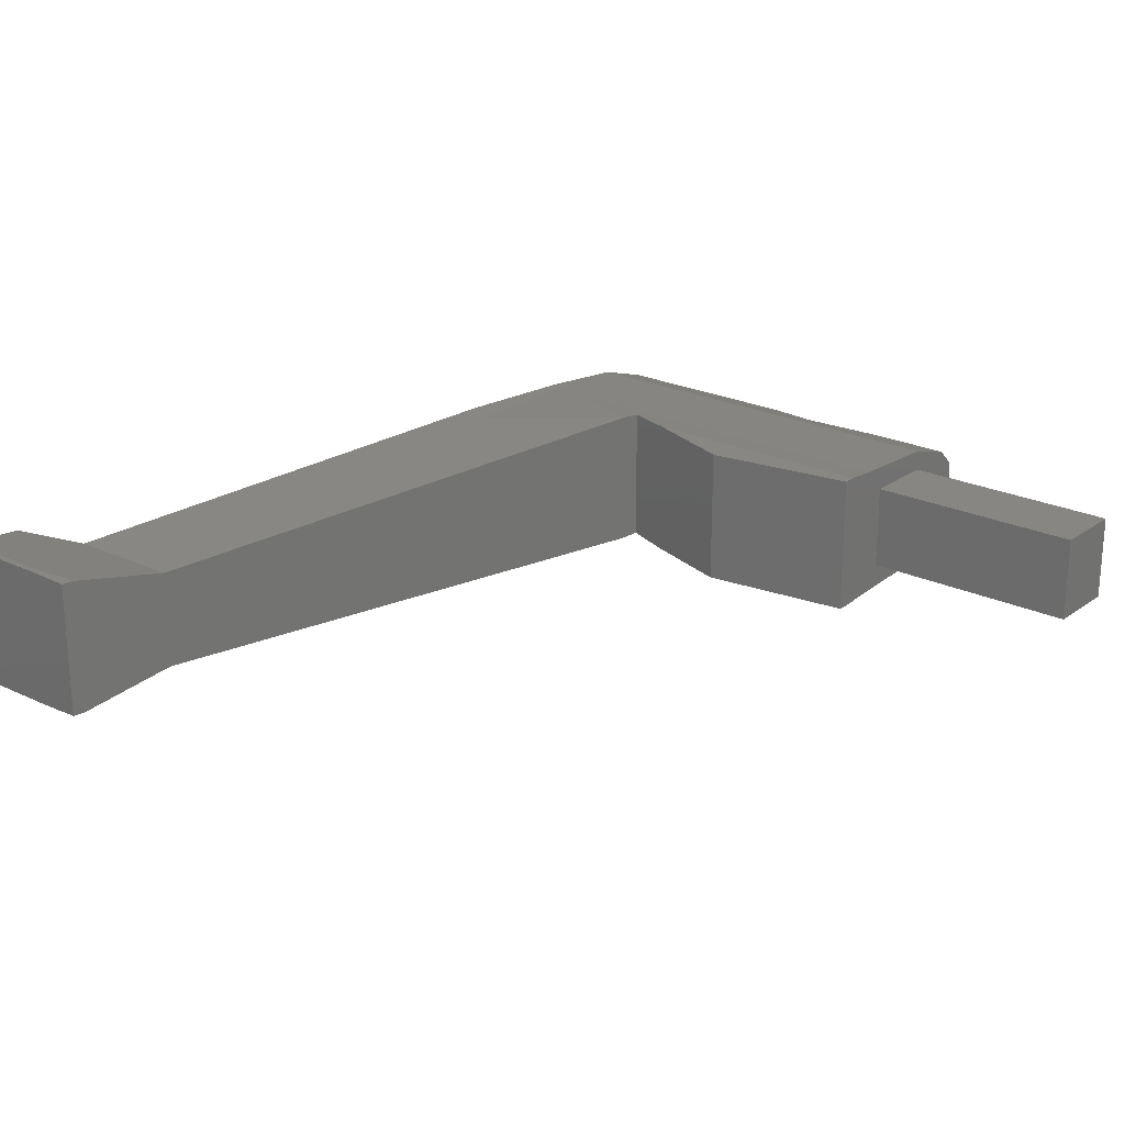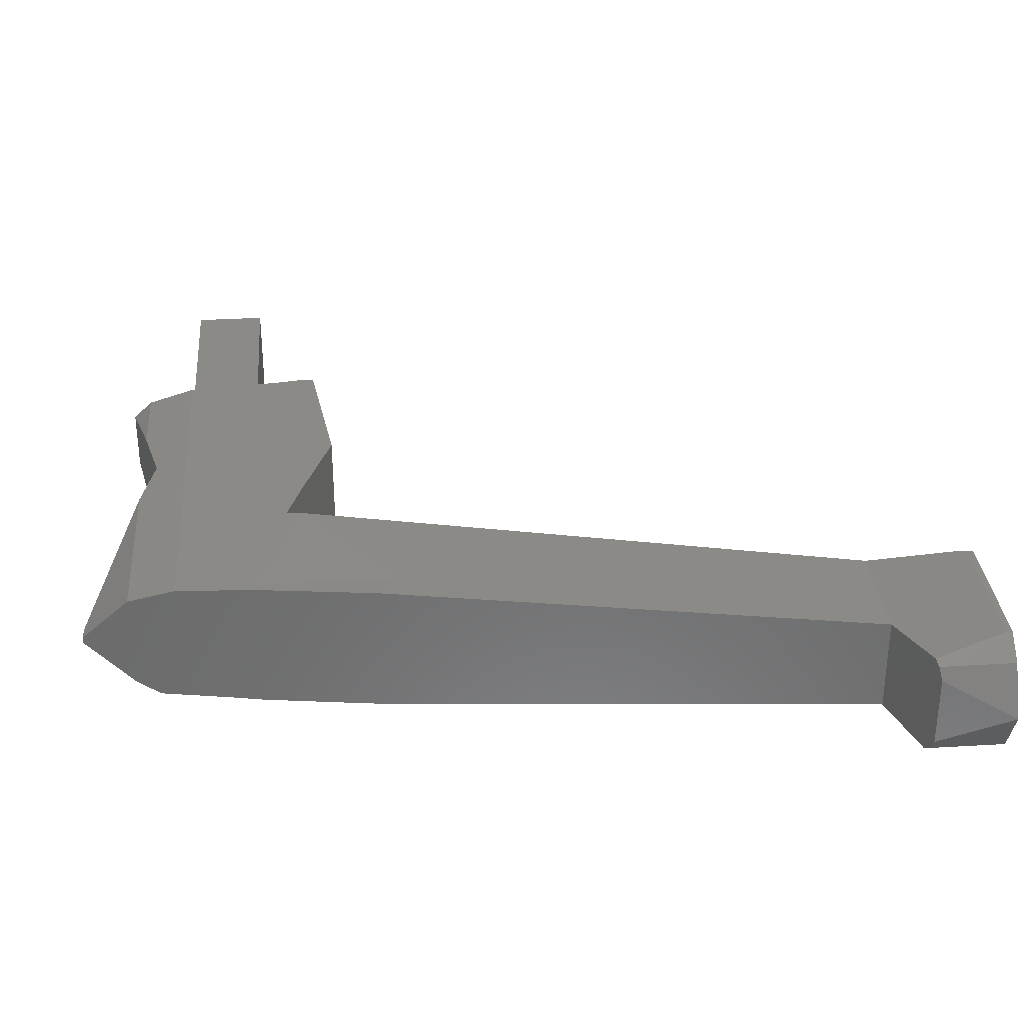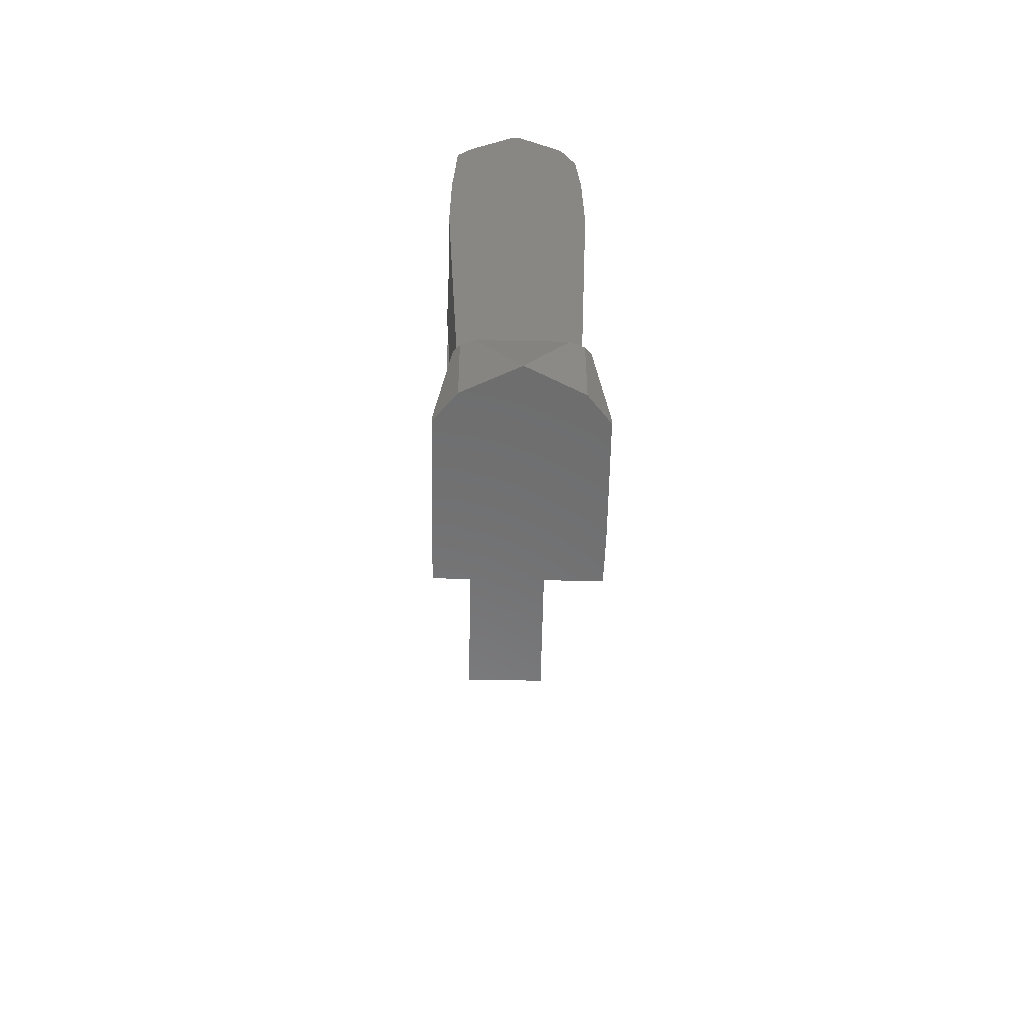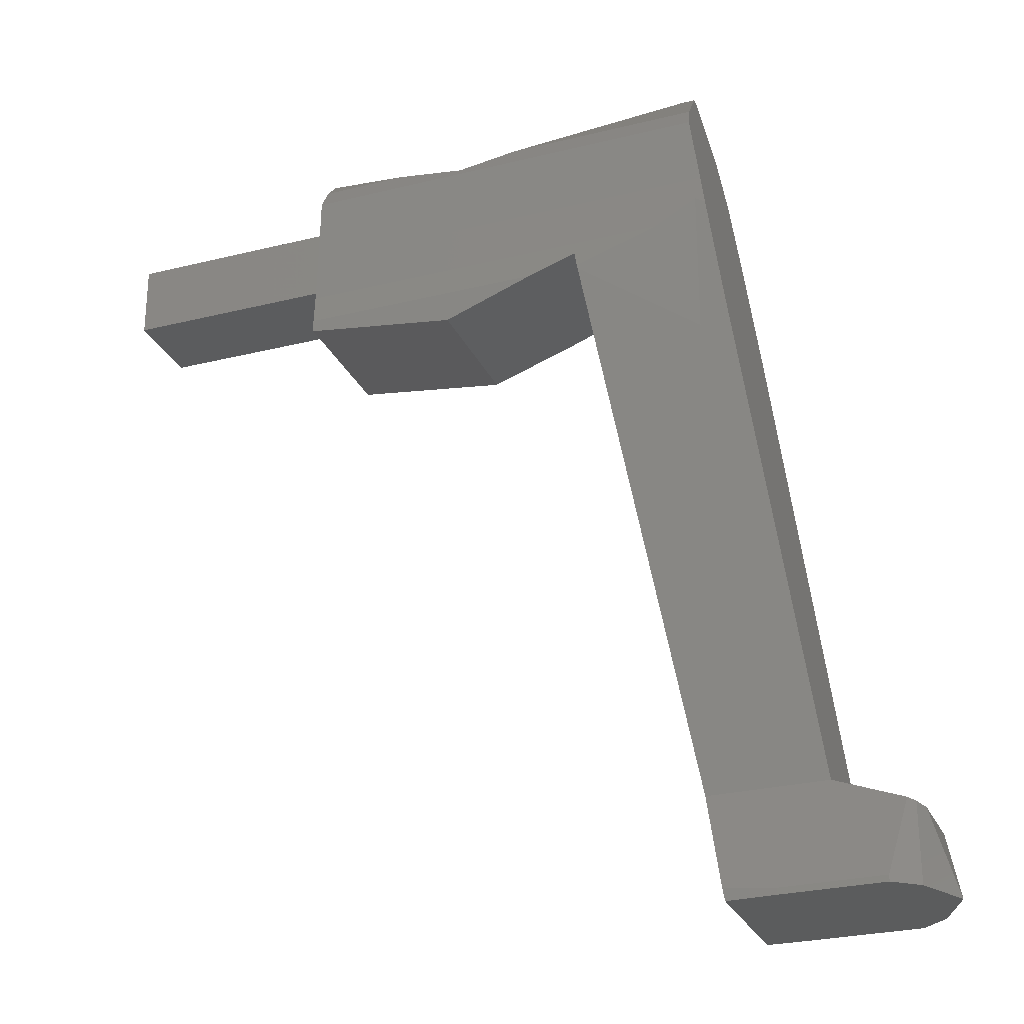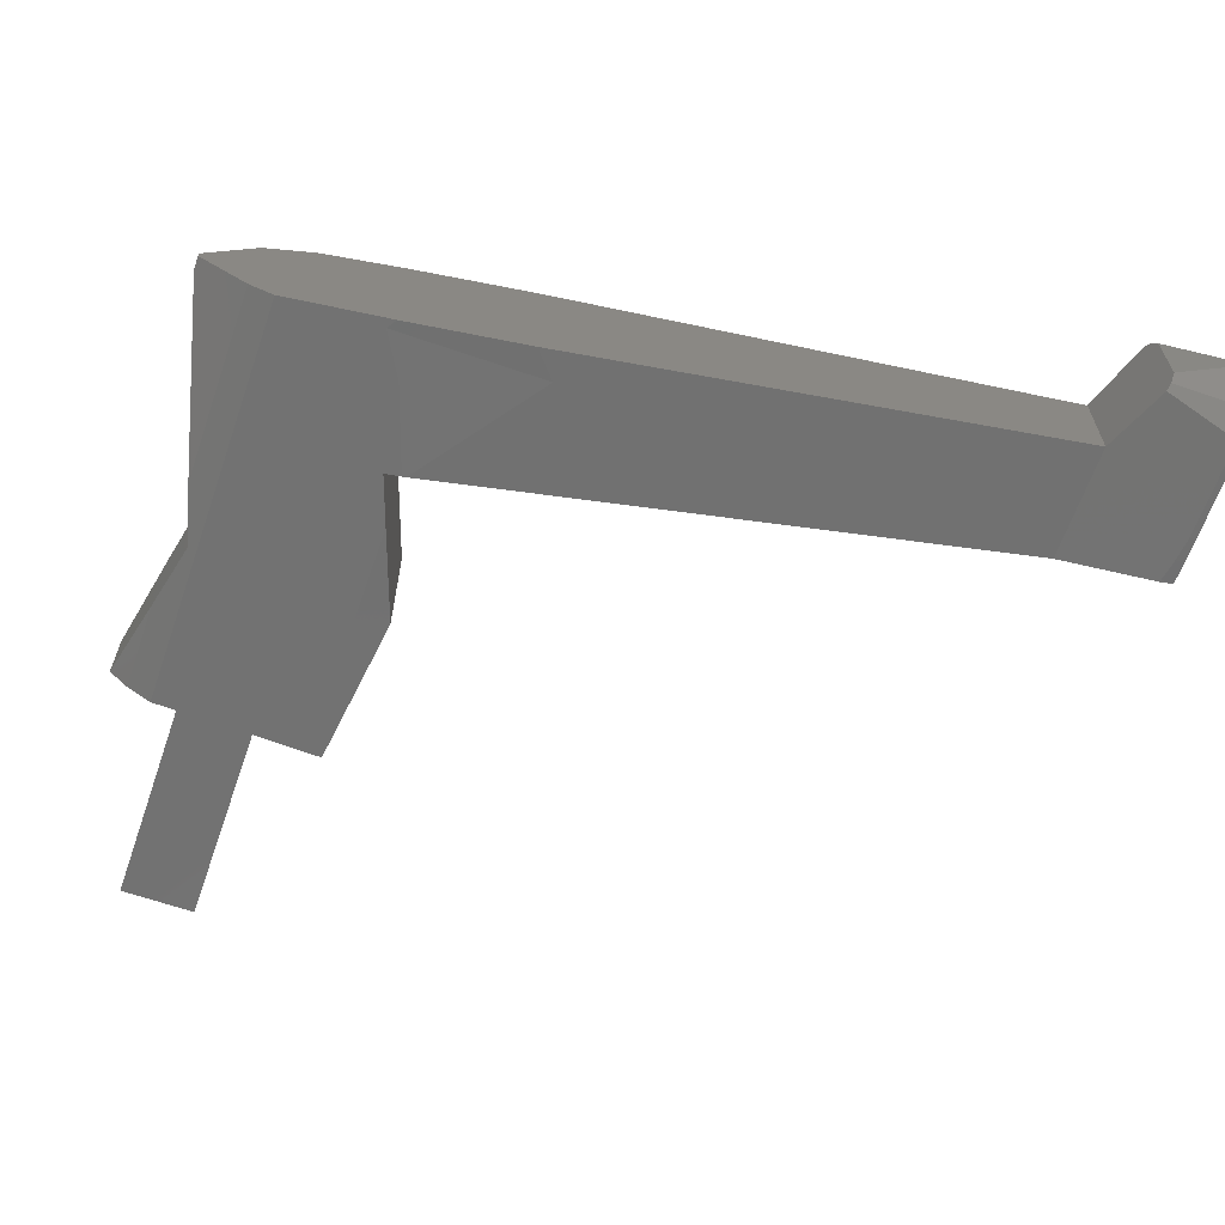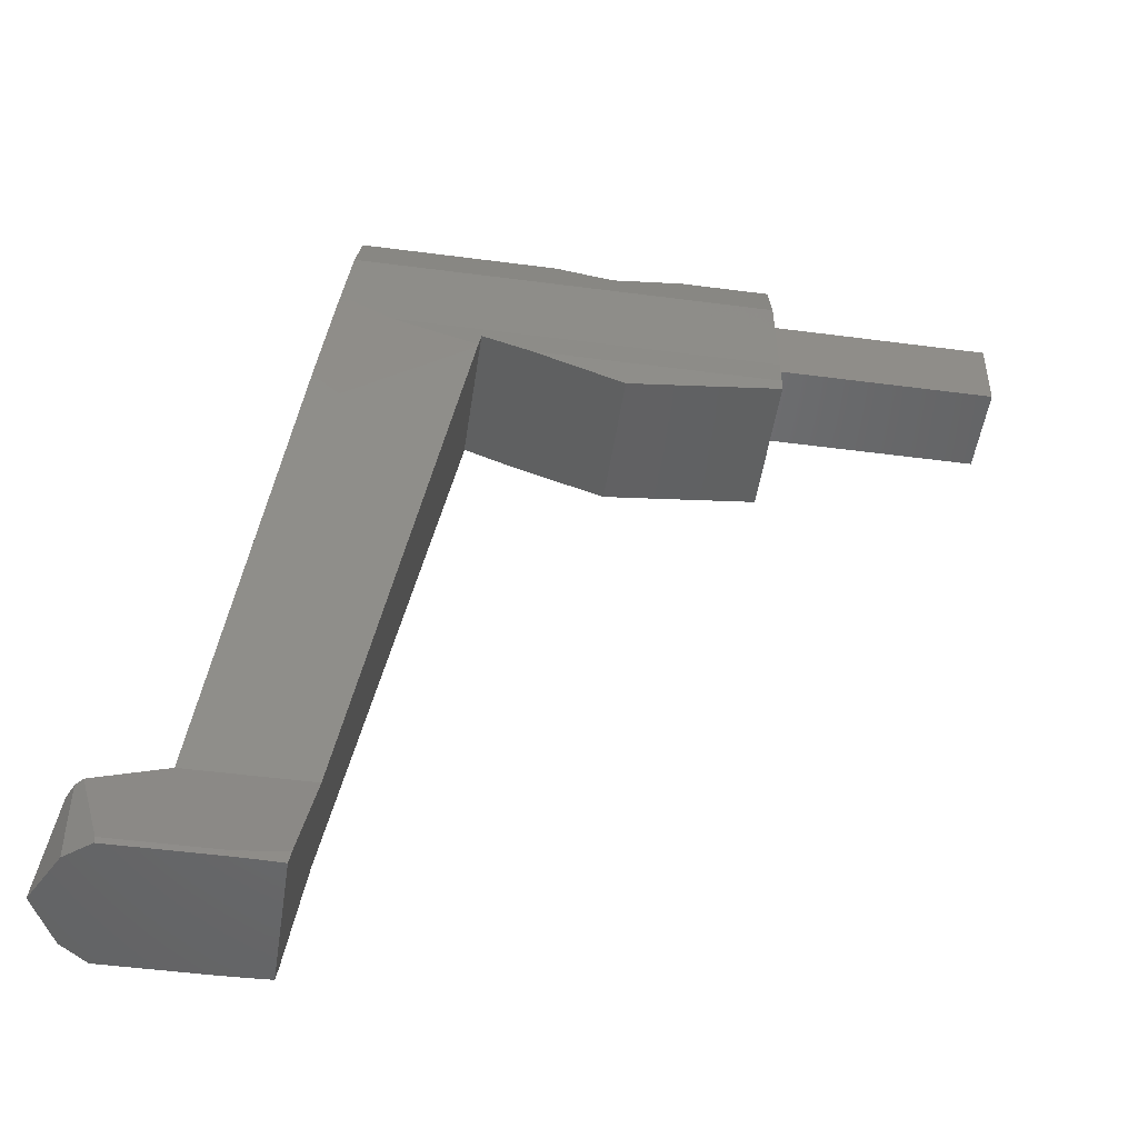
<metadata>
{"format":"stl","ext":"stl","renderer":"f3d","projection":"perspective","resolution":1024,"background":"white","views":[{"elev":23.0,"azim":39.2,"up":"+Z"},{"elev":31.9,"azim":-94.8,"up":"+Z"},{"elev":-57.7,"azim":-91.2,"up":"+Y"},{"elev":-27.5,"azim":-159.1,"up":"+Y"},{"elev":-63.8,"azim":-109.2,"up":"+Z"},{"elev":-49.3,"azim":-8.3,"up":"+Y"}]}
</metadata>
<code>
# stl→obj: 91 verts, 178 faces
v 0 0 8.216e-15
v 1 0 2
v 0.75 3 1.5
v 1 3.1 2
v 1 0 -2
v 6 0 -2.8
v 2 0 -2.8
v 7 0 -2.78
v 7.9 0 -2.75
v 7.9 0 2.75
v 7 0 2.78
v 6 0 2.8
v 2 0 2.8
v 0.75 3 -1.5
v 1 3.1 -2
v 1.27 3.208 2.216
v 4 4.3 2
v 4 4.3 -2
v 1.27 3.208 -2.216
v 2 0.2529 2.8
v 6 0.2529 2.8
v 7 0.3541 2.78
v 7.9 0.5059 2.75
v 7.991 0.4928 2.753
v 7.991 0.4928 -2.753
v 13 27.69 -2.896
v 8.692 4.3 -2
v 13.03 27.84 -2.897
v 13.15 28.5 -2.842
v 8.692 4.3 2
v 13.03 27.84 2.897
v 13 27.69 2.896
v 13.15 28.5 2.842
v 7.9 0.5059 -2.75
v 7 0.3541 -2.78
v 6 0.2529 -2.8
v 2 0.2529 -2.8
v 6.804 24.77 -2.784
v 6.804 24.77 2.784
v 7 26.2 2.78
v 7.482 29.72 2.764
v 7.932 33 2.6
v 8.205 35 2
v 8.479 37 0.1395
v 8.479 37 -0.1395
v 8.205 35 -2
v 8.068 34 -2.6
v 7.658 31 -2.7
v 7.482 29.72 -2.764
v 7 26.2 -2.78
v 7 24.67 -2.78
v 7.9 23.88 -2.75
v 7.9 23.88 2.75
v 7 24.67 2.78
v 9.65 29 2.8
v 7.9 30 2.75
v 25 29 2.8
v 25 27.8 2.9
v 15.13 27.8 2.9
v 15.13 27.8 -2.9
v 18.8 26.5 2.85
v 18.8 26.5 -2.85
v 9.65 29 -2.8
v 25 29 -2.8
v 25 27.8 -2.9
v 7.9 30 -2.75
v 25 31 -2.7
v 25 34 -2.6
v 21.41 35 -2
v 18.5 34.35 -2.39
v 25 35 -2
v 16.18 35 -2
v 9.036 37 -0.1395
v 9.036 37 0.1395
v 16.18 35 2
v 25 33 2.6
v 18.5 34.35 2.195
v 25 35 2
v 21.41 35 2
v 25 27.3 2.881
v 25 27.3 -2.881
v 25 30 -1.75
v 25 33 1.75
v 25 35.8 -1.256
v 25 35.8 1.256
v 25 30 1.75
v 25 33 -1.75
v 34 30 -1.75
v 34 30 1.75
v 34 33 -1.75
v 34 33 1.75
f 1 2 3
f 3 2 4
f 2 1 5
f 6 2 7
f 7 2 5
f 8 2 6
f 9 2 8
f 10 2 9
f 11 2 10
f 12 2 11
f 13 2 12
f 1 14 5
f 5 14 15
f 14 1 3
f 14 3 15
f 15 3 4
f 15 4 16
f 15 16 17
f 15 17 18
f 15 18 19
f 4 2 13
f 16 4 20
f 20 4 13
f 20 13 12
f 21 20 12
f 21 12 11
f 22 21 11
f 22 11 10
f 23 22 10
f 23 10 24
f 10 9 25
f 26 10 27
f 27 10 25
f 28 10 26
f 29 10 28
f 30 10 29
f 31 32 33
f 33 30 29
f 30 24 10
f 32 30 33
f 25 9 34
f 8 35 9
f 9 35 34
f 6 36 8
f 8 36 35
f 7 37 6
f 6 37 36
f 5 15 7
f 7 15 19
f 7 19 37
f 19 18 37
f 37 18 27
f 34 27 25
f 37 27 34
f 37 35 36
f 35 37 34
f 18 17 38
f 38 17 39
f 38 39 40
f 38 40 41
f 38 41 42
f 38 42 43
f 38 43 44
f 38 44 45
f 38 45 46
f 38 46 47
f 38 47 48
f 38 48 49
f 38 49 50
f 18 38 27
f 27 38 51
f 27 51 52
f 27 52 26
f 17 16 20
f 22 17 21
f 21 17 20
f 23 17 22
f 24 17 23
f 30 17 24
f 39 17 30
f 53 39 30
f 32 53 30
f 54 39 53
f 55 53 32
f 56 53 55
f 31 55 32
f 33 55 31
f 57 55 33
f 58 57 59
f 33 59 57
f 33 29 60
f 61 33 62
f 62 33 60
f 59 33 61
f 63 64 29
f 63 29 28
f 29 64 65
f 29 65 60
f 52 63 26
f 52 66 63
f 28 26 63
f 51 38 50
f 51 50 52
f 52 50 49
f 52 49 66
f 49 48 66
f 66 48 67
f 66 67 64
f 66 64 63
f 48 47 67
f 67 47 68
f 69 68 70
f 47 46 70
f 47 70 68
f 68 69 71
f 70 46 72
f 46 45 72
f 72 45 73
f 45 44 73
f 73 44 74
f 44 43 75
f 74 44 75
f 43 42 76
f 77 43 76
f 78 79 76
f 79 77 76
f 75 43 77
f 42 41 56
f 55 42 56
f 55 57 42
f 57 76 42
f 40 54 53
f 41 40 56
f 56 40 53
f 40 39 54
f 80 81 65
f 82 80 64
f 64 80 65
f 83 84 85
f 78 80 85
f 76 80 78
f 57 80 76
f 58 80 57
f 67 82 64
f 83 80 86
f 85 80 83
f 71 87 68
f 83 71 84
f 83 87 71
f 87 67 68
f 87 82 67
f 82 86 80
f 58 59 61
f 80 58 61
f 61 62 81
f 80 61 81
f 60 65 62
f 62 65 81
f 71 69 84
f 70 77 69
f 69 77 79
f 69 79 85
f 69 85 84
f 74 75 73
f 73 75 77
f 73 77 70
f 73 70 72
f 85 79 78
f 86 82 88
f 89 86 88
f 82 87 88
f 88 87 90
f 87 83 90
f 90 83 91
f 83 86 89
f 91 83 89
f 89 88 90
f 91 89 90

</code>
